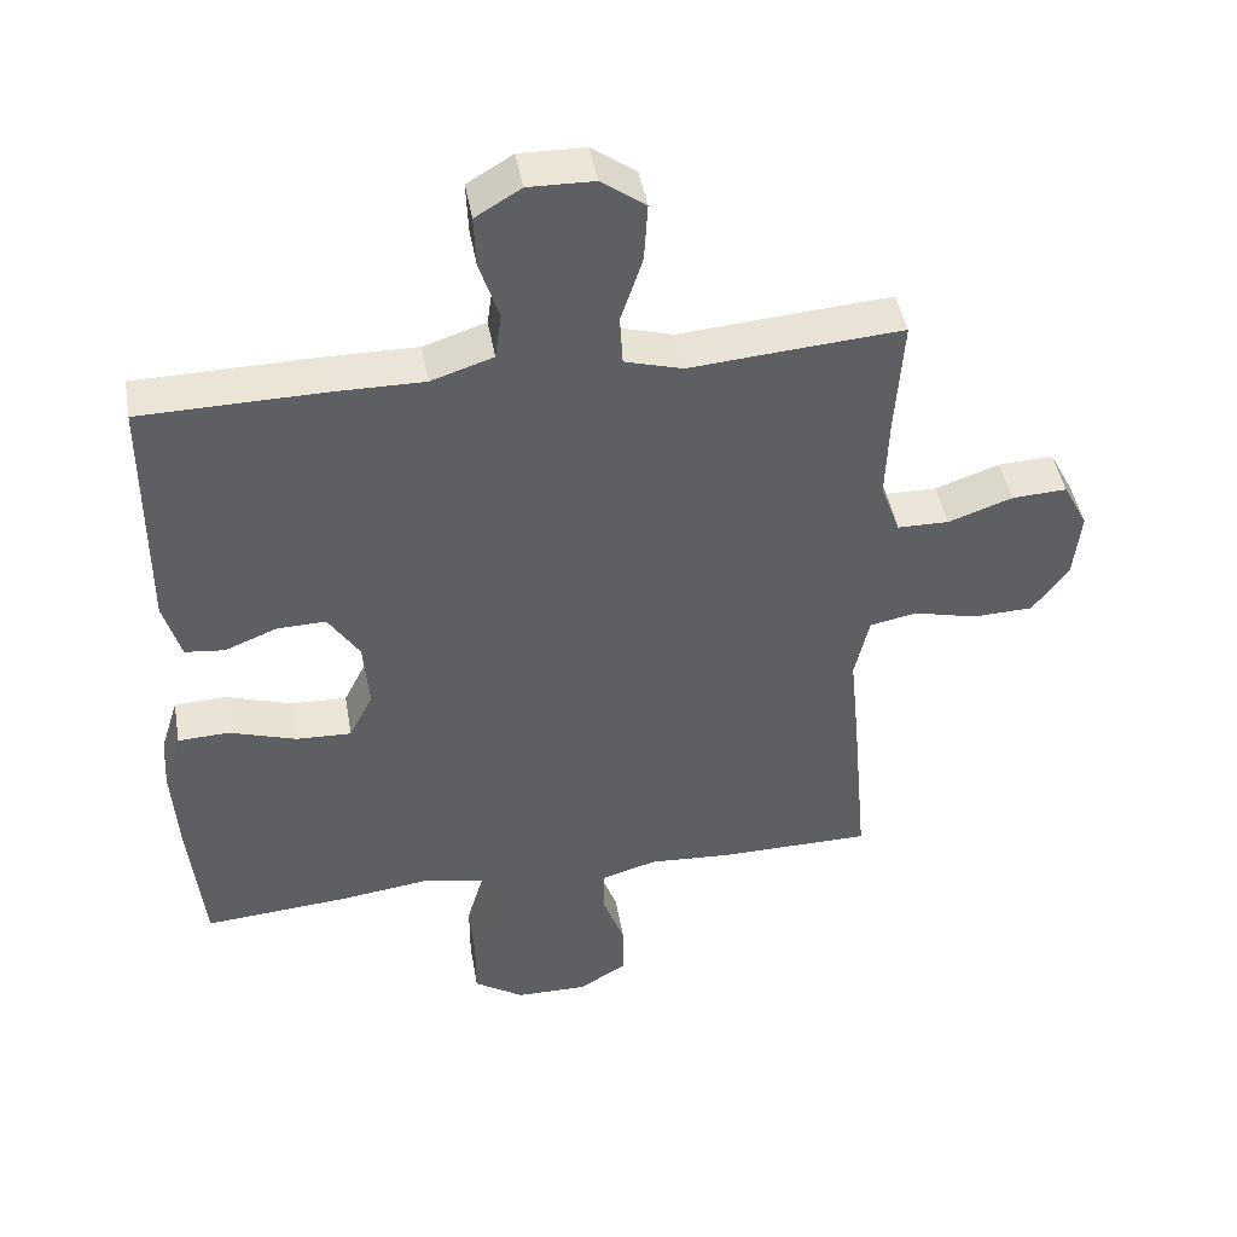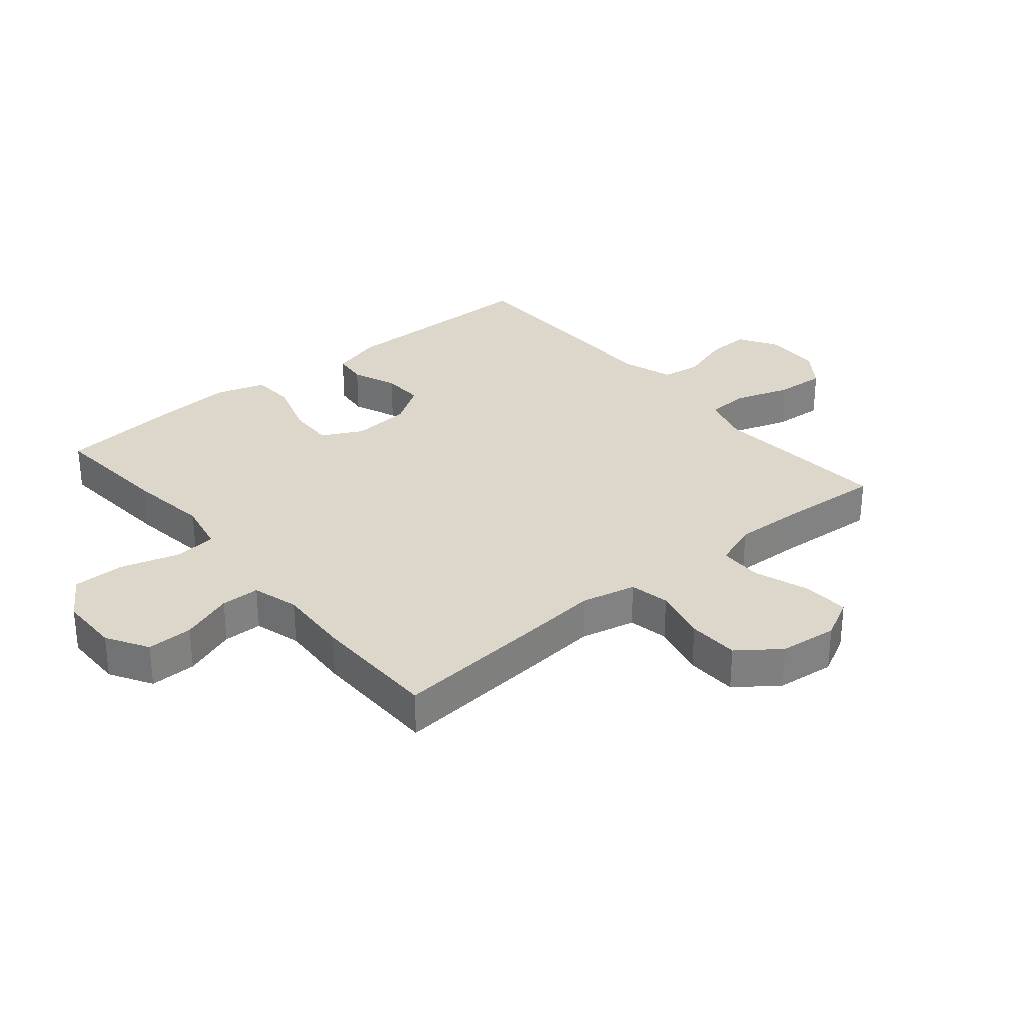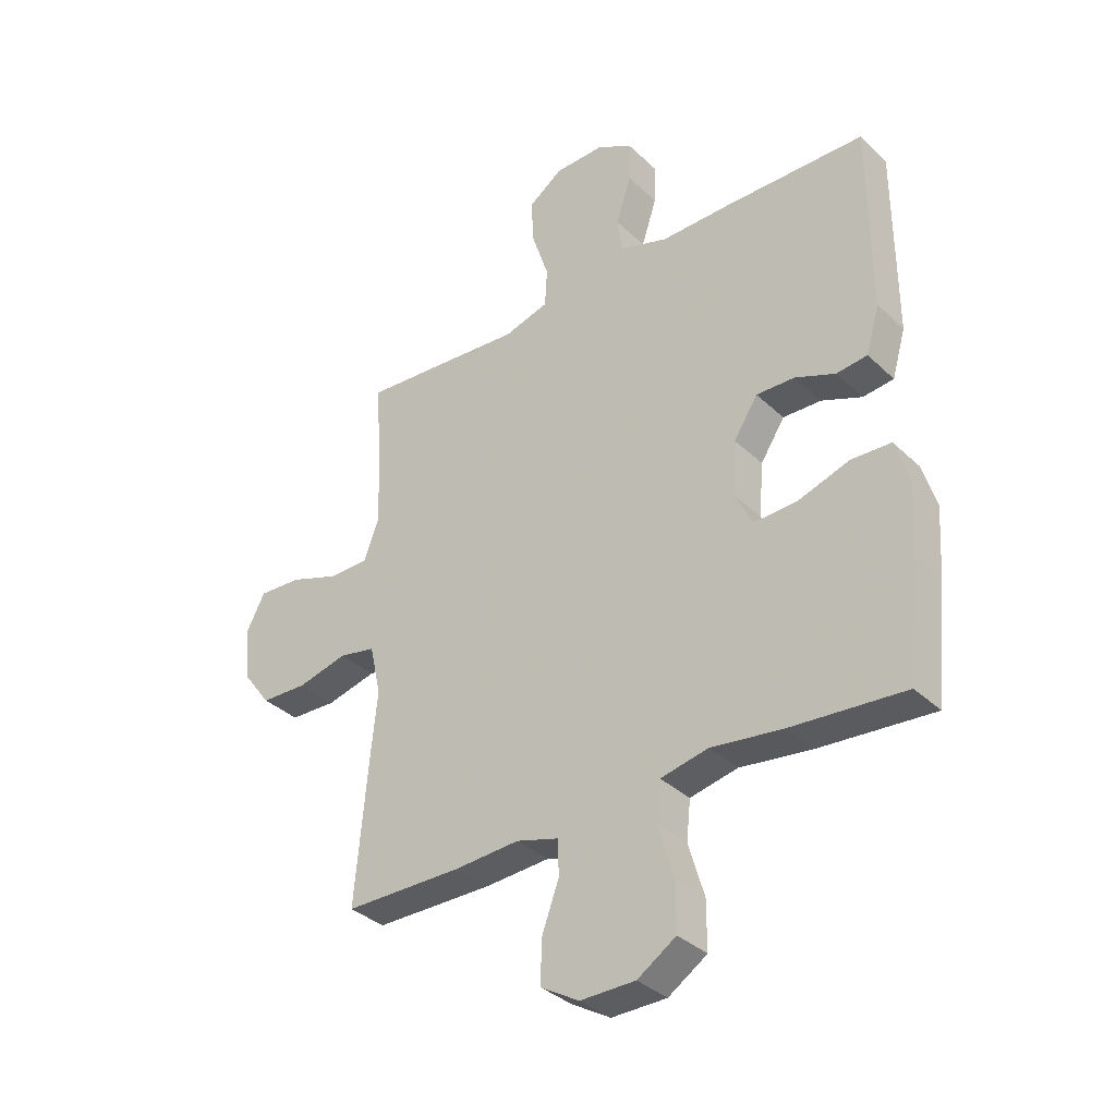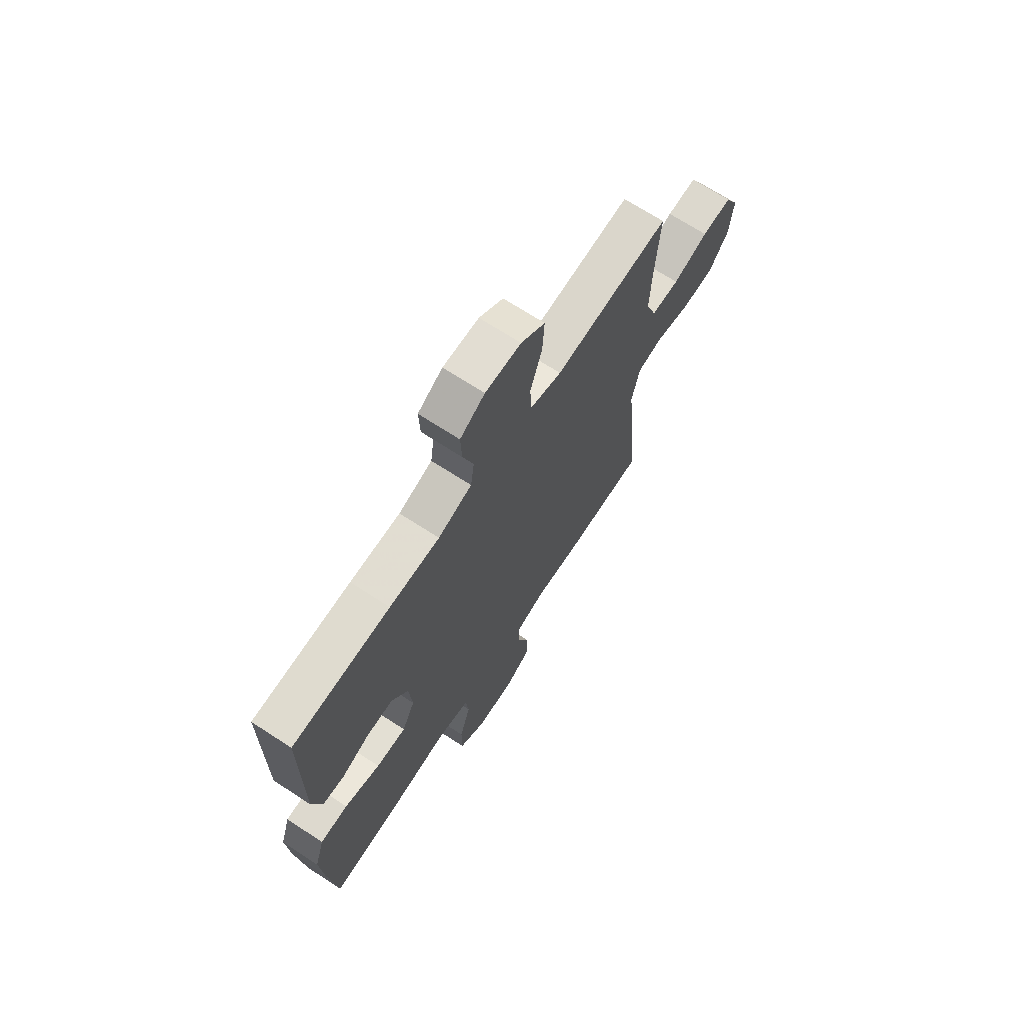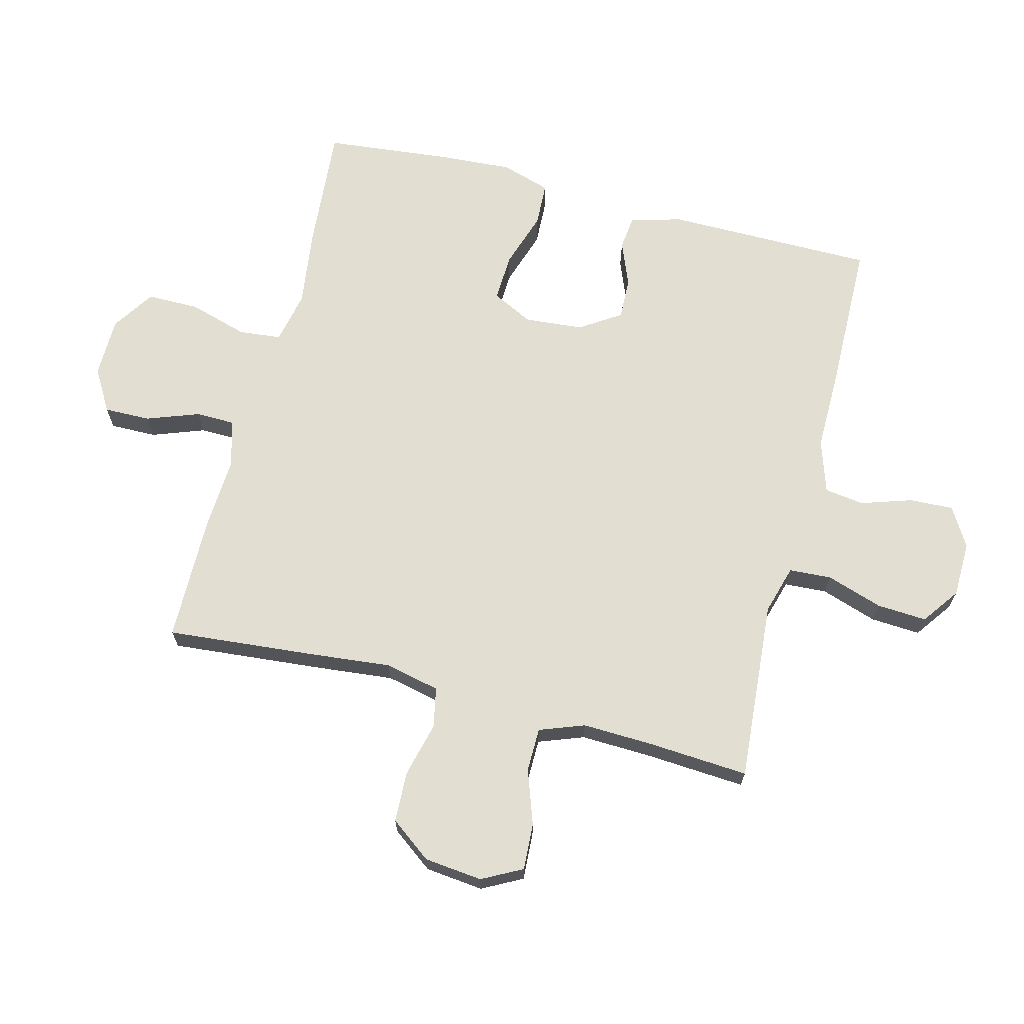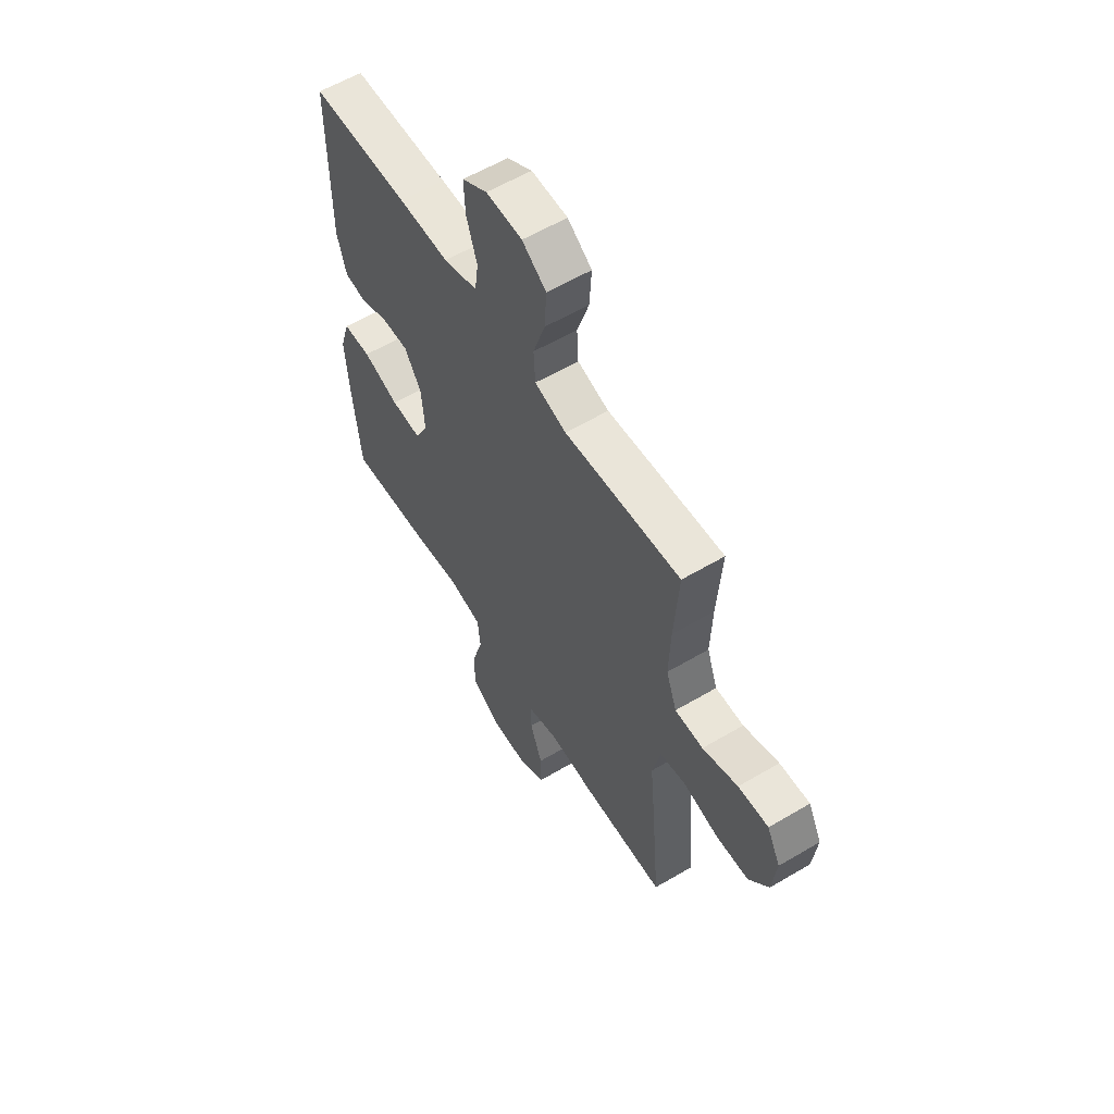
<metadata>
{"format":"obj","ext":"obj","renderer":"f3d","projection":"perspective","resolution":1024,"background":"white","views":[{"elev":44.9,"azim":170.1,"up":"+Z"},{"elev":30.5,"azim":-129.8,"up":"+Y"},{"elev":-35.0,"azim":38.9,"up":"+Z"},{"elev":69.4,"azim":123.1,"up":"+Z"},{"elev":67.8,"azim":-75.6,"up":"+Y"},{"elev":58.7,"azim":-121.4,"up":"+Z"}]}
</metadata>
<code>
v -0.5 0.07 0.5
v -0.33 0.07 0.487
v -0.206 0.07 0.477
v -0.126 0.07 0.5
v -0.122 0.07 0.569
v -0.152 0.07 0.66
v -0.157 0.07 0.741
v -0.096 0.07 0.785
v -0.005 0.07 0.787
v 0.058 0.07 0.749
v 0.055 0.07 0.678
v 0.028 0.07 0.595
v 0.037 0.07 0.531
v 0.123 0.07 0.503
v 0.251 0.07 0.504
v 0.5 0.07 0.5
v 0.501 0.07 0.16
v 0.477 0.07 0.077
v 0.422 0.07 0.071
v 0.35 0.07 0.1
v 0.282 0.07 0.102
v 0.239 0.07 0.036
v 0.231 0.07 -0.059
v 0.264 0.07 -0.125
v 0.341 0.07 -0.122
v 0.433 0.07 -0.092
v 0.504 0.07 -0.095
v 0.529 0.07 -0.175
v 0.521 0.07 -0.297
v 0.5 0.07 -0.5
v 0.298 0.07 -0.484
v 0.17 0.07 -0.467
v 0.085 0.07 -0.485
v 0.078 0.07 -0.554
v 0.106 0.07 -0.649
v 0.106 0.07 -0.734
v 0.037 0.07 -0.779
v -0.061 0.07 -0.78
v -0.129 0.07 -0.74
v -0.128 0.07 -0.665
v -0.097 0.07 -0.58
v -0.098 0.07 -0.517
v -0.174 0.07 -0.495
v -0.291 0.07 -0.502
v -0.5 0.07 -0.5
v -0.478 0.07 -0.255
v -0.465 0.07 -0.126
v -0.485 0.07 -0.037
v -0.55 0.07 -0.024
v -0.639 0.07 -0.046
v -0.722 0.07 -0.043
v -0.772 0.07 0.024
v -0.782 0.07 0.118
v -0.748 0.07 0.183
v -0.672 0.07 0.179
v -0.583 0.07 0.148
v -0.512 0.07 0.149
v -0.485 0.07 0.222
v -0.489 0.07 0.337
v -0.5 0 0.5
v -0.33 0 0.487
v -0.206 0 0.477
v -0.126 0 0.5
v -0.122 0 0.569
v -0.152 0 0.66
v -0.157 0 0.741
v -0.096 0 0.785
v -0.005 0 0.787
v 0.058 0 0.749
v 0.055 0 0.678
v 0.028 0 0.595
v 0.037 0 0.531
v 0.123 0 0.503
v 0.251 0 0.504
v 0.5 0 0.5
v 0.501 0 0.16
v 0.477 0 0.077
v 0.422 0 0.071
v 0.35 0 0.1
v 0.282 0 0.102
v 0.239 0 0.036
v 0.231 0 -0.059
v 0.264 0 -0.125
v 0.341 0 -0.122
v 0.433 0 -0.092
v 0.504 0 -0.095
v 0.529 0 -0.175
v 0.521 0 -0.297
v 0.5 0 -0.5
v 0.298 0 -0.484
v 0.17 0 -0.467
v 0.085 0 -0.485
v 0.078 0 -0.554
v 0.106 0 -0.649
v 0.106 0 -0.734
v 0.037 0 -0.779
v -0.061 0 -0.78
v -0.129 0 -0.74
v -0.128 0 -0.665
v -0.097 0 -0.58
v -0.098 0 -0.517
v -0.174 0 -0.495
v -0.291 0 -0.502
v -0.5 0 -0.5
v -0.478 0 -0.255
v -0.465 0 -0.126
v -0.485 0 -0.037
v -0.55 0 -0.024
v -0.639 0 -0.046
v -0.722 0 -0.043
v -0.772 0 0.024
v -0.782 0 0.118
v -0.748 0 0.183
v -0.672 0 0.179
v -0.583 0 0.148
v -0.512 0 0.149
v -0.485 0 0.222
v -0.489 0 0.337
f 54 55 56
f 53 54 56
f 52 53 56
f 51 52 56
f 50 51 56
f 49 50 56
f 48 49 56 57
f 47 48 57 58
f 45 46 47
f 44 45 47
f 43 44 47
f 47 58 59
f 43 47 59
f 42 43 59
f 39 40 41
f 38 39 41
f 37 38 41
f 36 37 41
f 35 36 41
f 34 35 41
f 33 34 41 42
f 30 31 32
f 29 30 32
f 28 29 32
f 27 28 32
f 26 27 32
f 25 26 32
f 32 33 42
f 25 32 42
f 24 25 42
f 18 19 20
f 17 18 20
f 16 17 20
f 15 16 20
f 14 15 20
f 13 14 20 21
f 10 11 12
f 9 10 12
f 8 9 12
f 7 8 12
f 6 7 12
f 5 6 12
f 4 5 12 13
f 13 21 22
f 4 13 22
f 3 4 22
f 1 2 3
f 59 1 3
f 42 59 3
f 24 42 3
f 23 24 3
f 3 22 23
f 115 114 113
f 115 113 112
f 115 112 111
f 115 111 110
f 115 110 109
f 115 109 108
f 116 115 108 107
f 117 116 107 106
f 106 105 104
f 106 104 103
f 106 103 102
f 118 117 106
f 118 106 102
f 118 102 101
f 100 99 98
f 100 98 97
f 100 97 96
f 100 96 95
f 100 95 94
f 100 94 93
f 101 100 93 92
f 91 90 89
f 91 89 88
f 91 88 87
f 91 87 86
f 91 86 85
f 91 85 84
f 101 92 91
f 101 91 84
f 101 84 83
f 79 78 77
f 79 77 76
f 79 76 75
f 79 75 74
f 79 74 73
f 80 79 73 72
f 71 70 69
f 71 69 68
f 71 68 67
f 71 67 66
f 71 66 65
f 71 65 64
f 72 71 64 63
f 81 80 72
f 81 72 63
f 81 63 62
f 62 61 60
f 62 60 118
f 62 118 101
f 62 101 83
f 62 83 82
f 82 81 62
f 1 60 61 2
f 2 61 62 3
f 3 62 63 4
f 4 63 64 5
f 5 64 65 6
f 6 65 66 7
f 7 66 67 8
f 8 67 68 9
f 9 68 69 10
f 10 69 70 11
f 11 70 71 12
f 12 71 72 13
f 13 72 73 14
f 14 73 74 15
f 15 74 75 16
f 16 75 76 17
f 17 76 77 18
f 18 77 78 19
f 19 78 79 20
f 20 79 80 21
f 21 80 81 22
f 22 81 82 23
f 23 82 83 24
f 24 83 84 25
f 25 84 85 26
f 26 85 86 27
f 27 86 87 28
f 28 87 88 29
f 29 88 89 30
f 30 89 90 31
f 31 90 91 32
f 32 91 92 33
f 33 92 93 34
f 34 93 94 35
f 35 94 95 36
f 36 95 96 37
f 37 96 97 38
f 38 97 98 39
f 39 98 99 40
f 40 99 100 41
f 41 100 101 42
f 42 101 102 43
f 43 102 103 44
f 44 103 104 45
f 45 104 105 46
f 46 105 106 47
f 47 106 107 48
f 48 107 108 49
f 49 108 109 50
f 50 109 110 51
f 51 110 111 52
f 52 111 112 53
f 53 112 113 54
f 54 113 114 55
f 55 114 115 56
f 56 115 116 57
f 57 116 117 58
f 58 117 118 59
f 59 118 60 1

</code>
